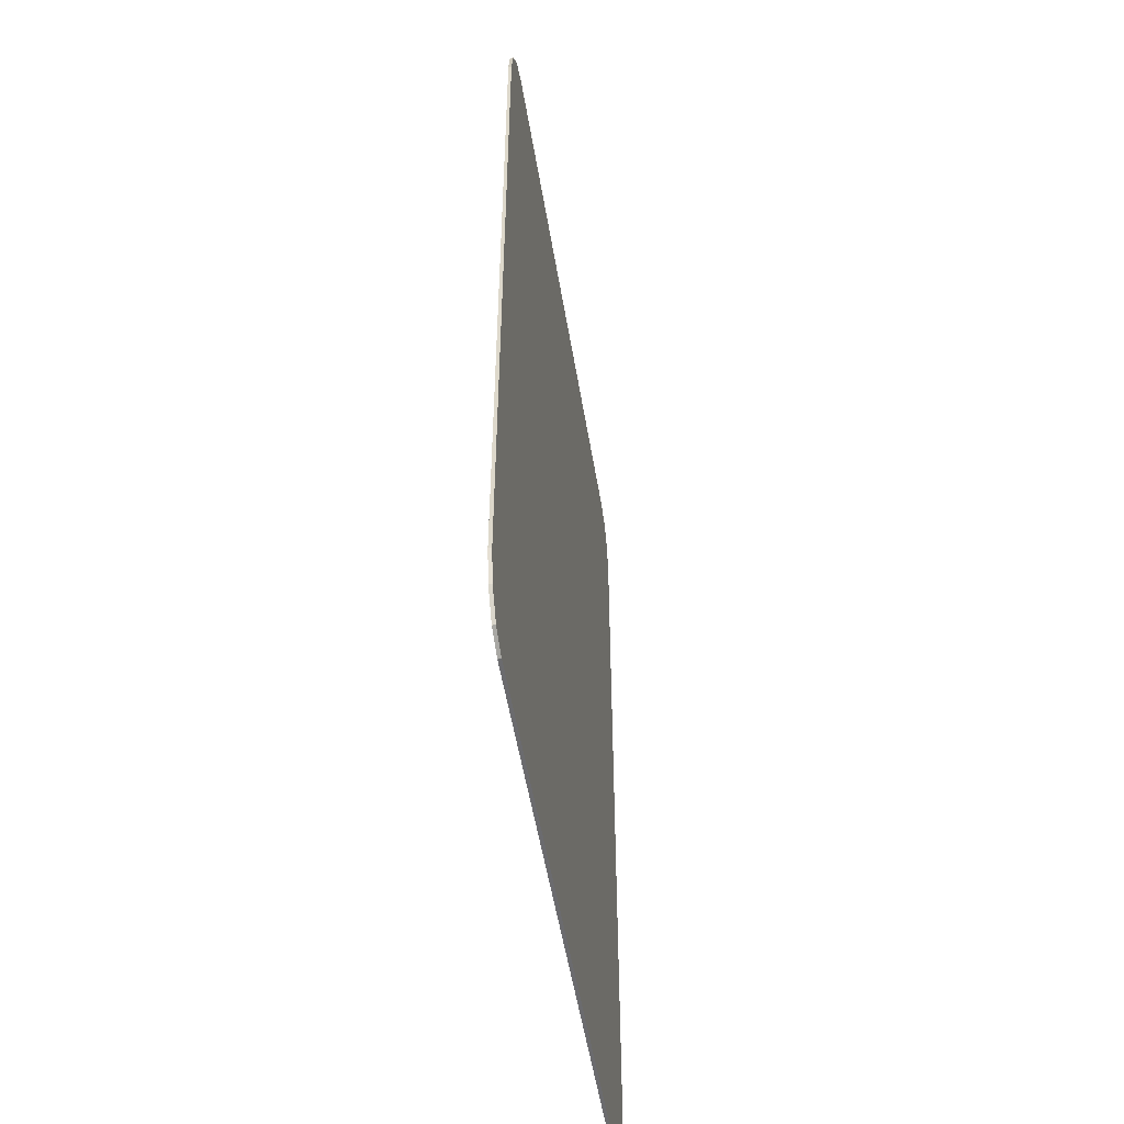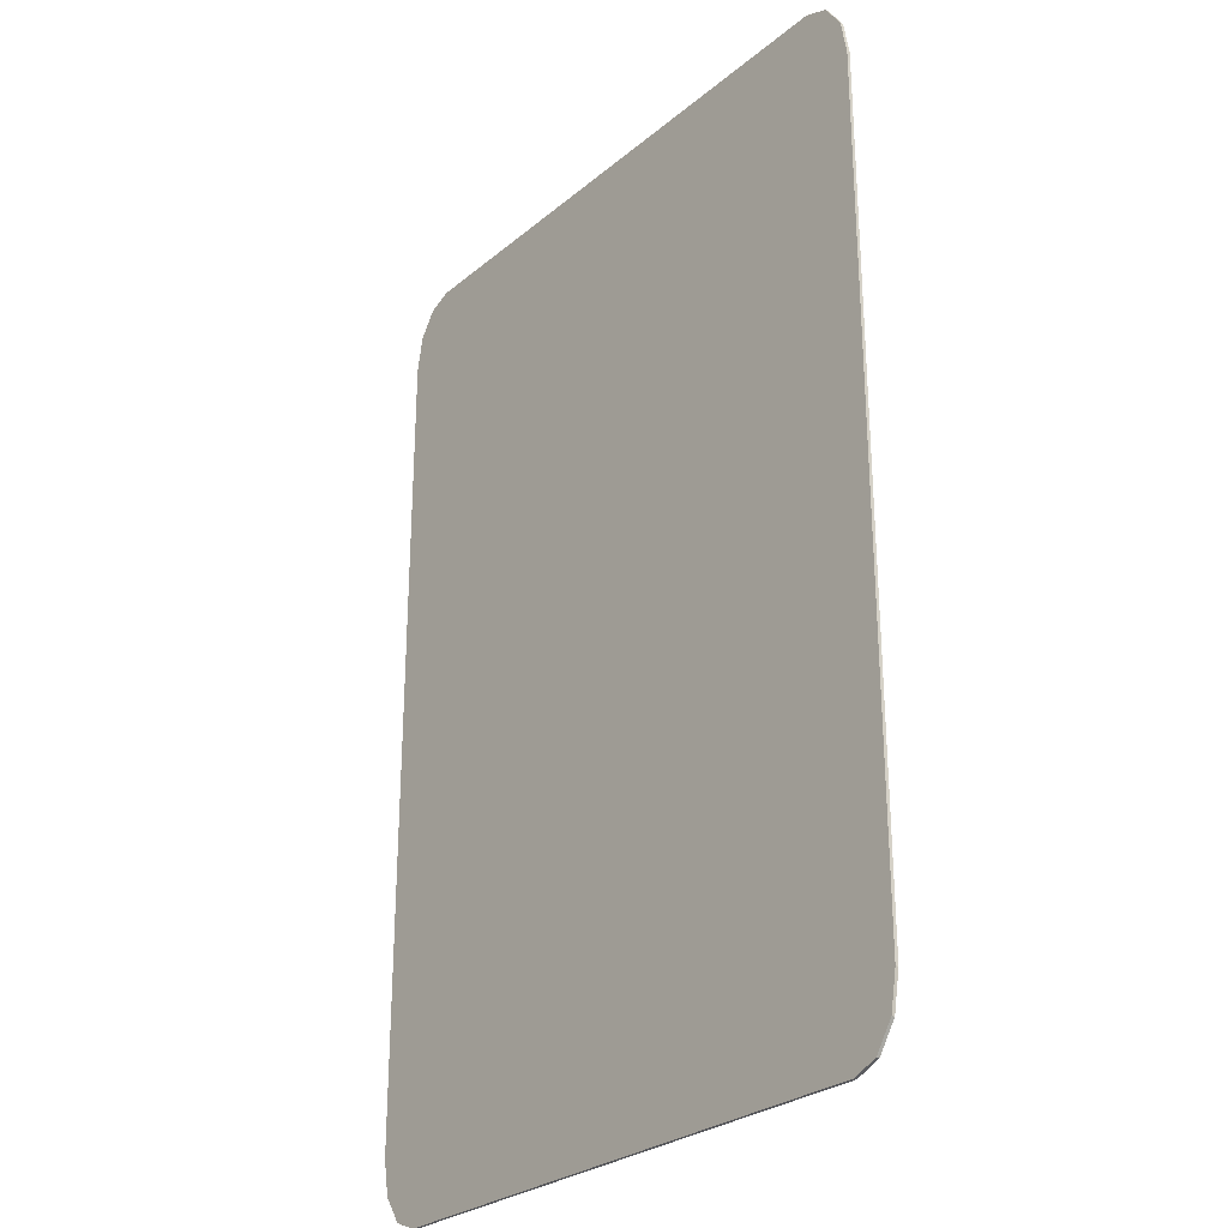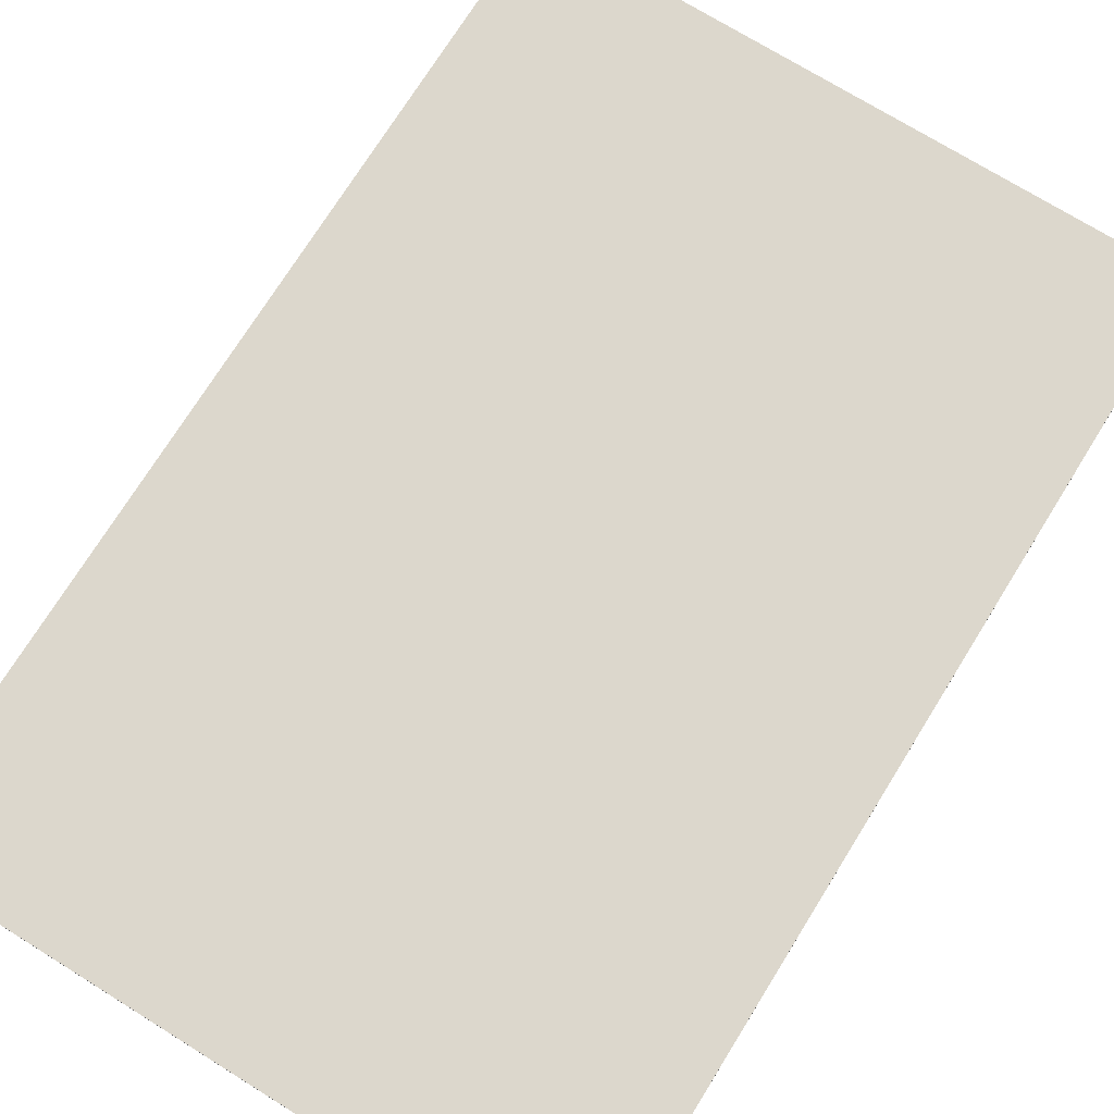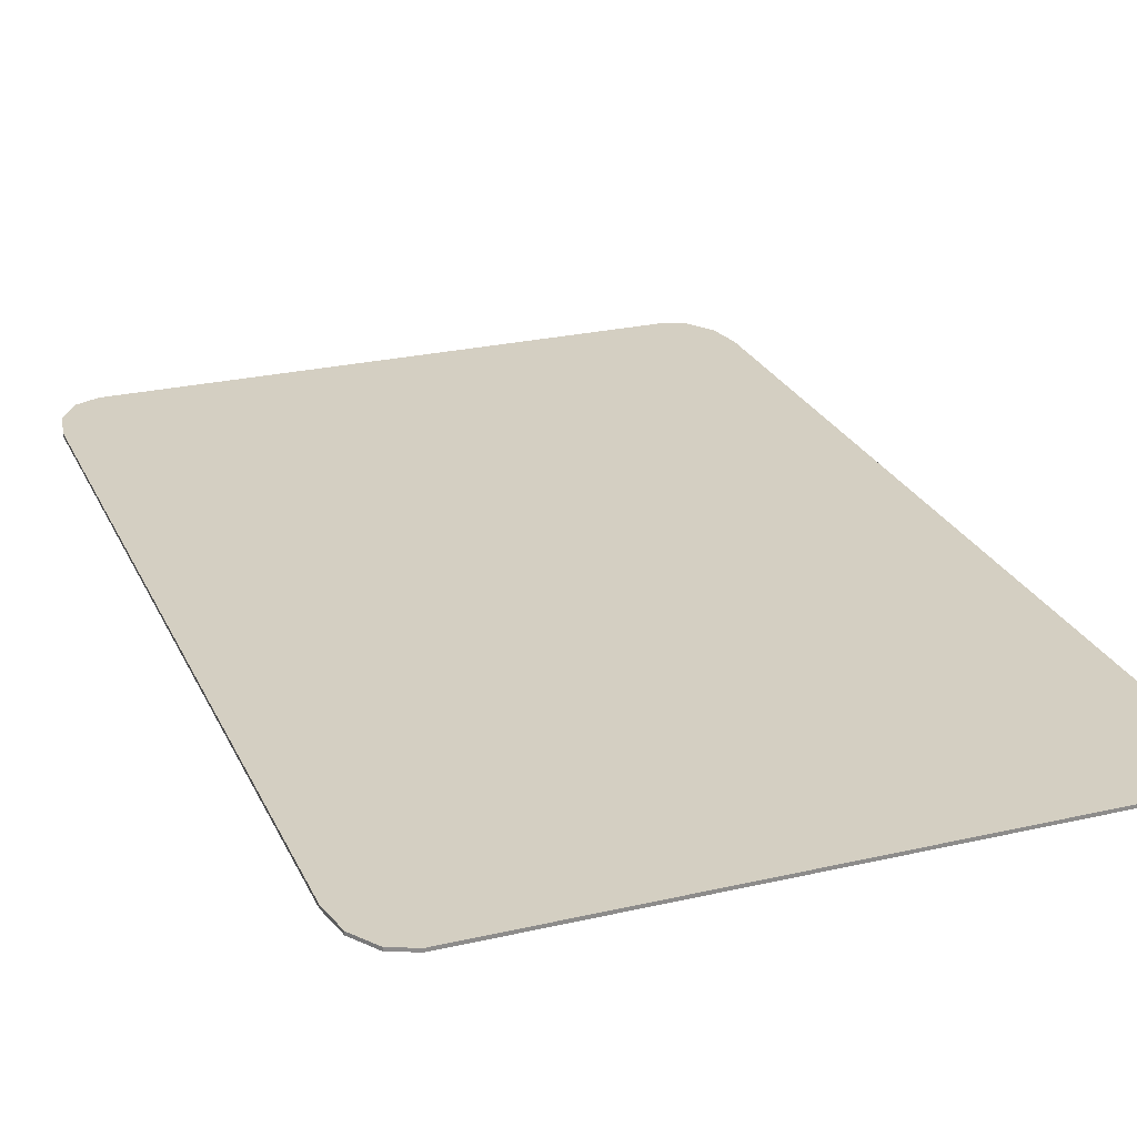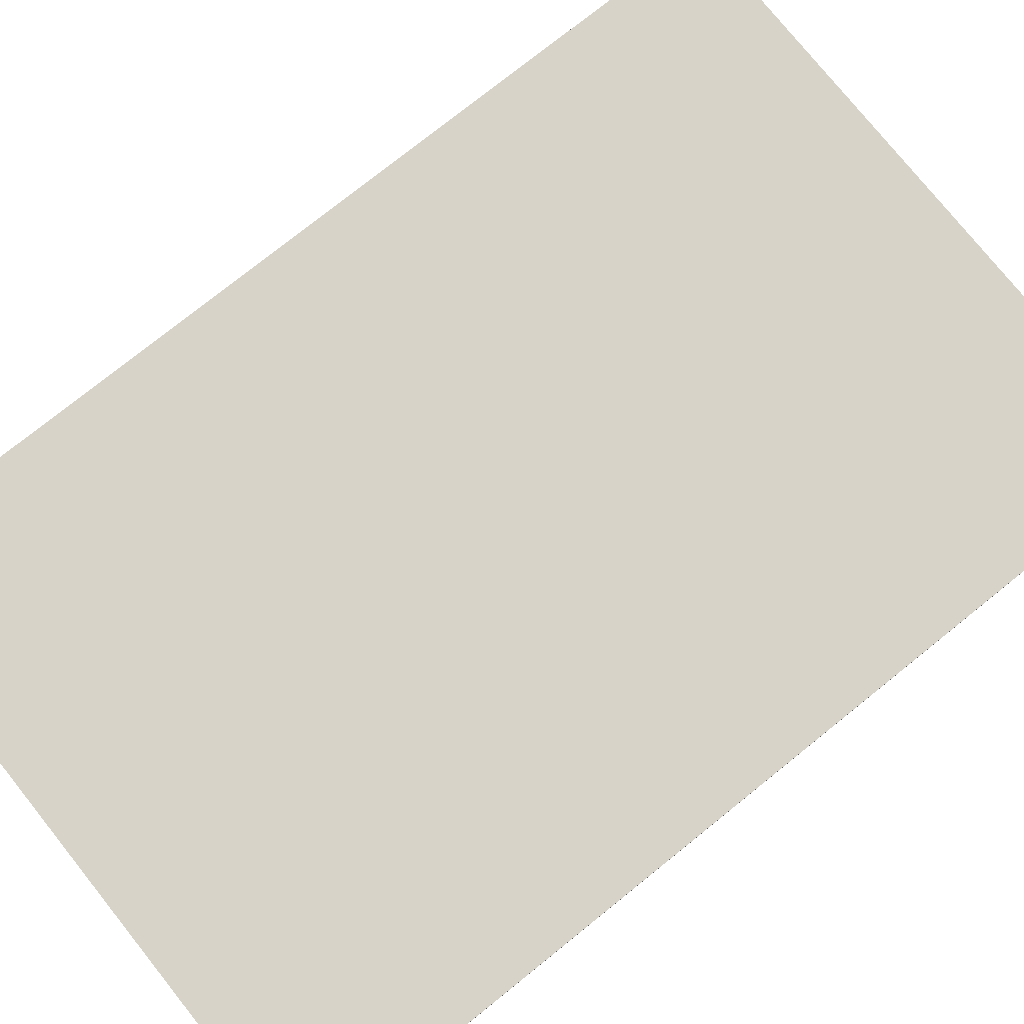
<metadata>
{"format":"obj","ext":"obj","renderer":"f3d","projection":"perspective","resolution":1024,"background":"white","views":[{"elev":-53.5,"azim":-80.6,"up":"+Z"},{"elev":-27.4,"azim":51.4,"up":"+Z"},{"elev":73.0,"azim":31.8,"up":"+Y"},{"elev":25.5,"azim":159.6,"up":"+Y"},{"elev":77.0,"azim":51.3,"up":"+Y"}]}
</metadata>
<code>
o Doek_Cube.002
v -2 1.98 2.558
v -1.705 1.98 3
v -1.961 1.98 2.779
v -1.853 1.98 2.941
v -1.705 1.98 -3
v -2 1.98 -2.558
v -1.853 1.98 -2.941
v -1.961 1.98 -2.779
v 1.705 1.98 3
v 2 1.98 2.558
v 1.853 1.98 2.941
v 1.961 1.98 2.779
v 2 1.98 -2.558
v 1.705 1.98 -3
v 1.961 1.98 -2.779
v 1.853 1.98 -2.941
v -1.705 2 3
v -1.853 2 2.941
v -1.961 2 2.779
v -2 2 2.558
v -1.853 2 -2.941
v -1.705 2 -3
v -1.961 2 -2.779
v -2 2 -2.558
v 1.961 2 -2.779
v 2 2 -2.558
v 1.853 2 -2.941
v 1.705 2 -3
v 1.853 2 2.941
v 1.705 2 3
v 1.961 2 2.779
v 2 2 2.558
f 13 10 12 11 9 2 4 3 1 6 8 7 5 14 16 15
f 26 25 27 28 22 21 23 24 20 19 18 17 30 29 31 32
f 4 2 17 18
f 14 5 22 28
f 16 14 28 27
f 3 4 18 19
f 9 11 29 30
f 1 3 19 20
f 11 12 31 29
f 5 7 21 22
f 12 10 32 31
f 7 8 23 21
f 2 9 30 17
f 8 6 24 23
f 6 1 20 24
f 13 15 25 26
f 10 13 26 32
f 15 16 27 25

</code>
